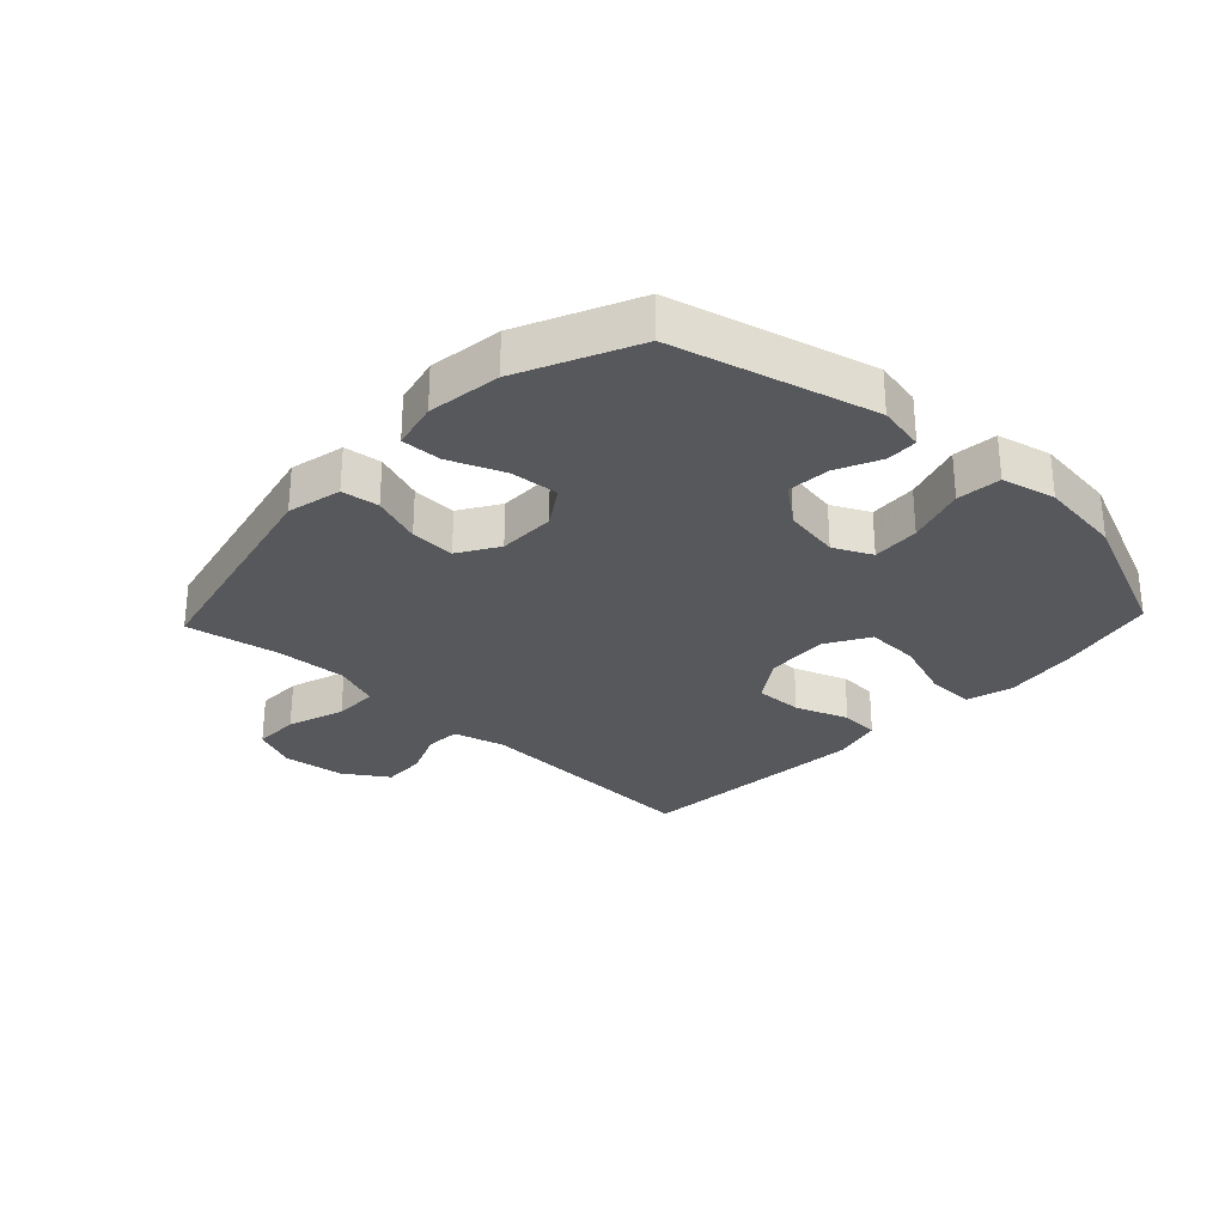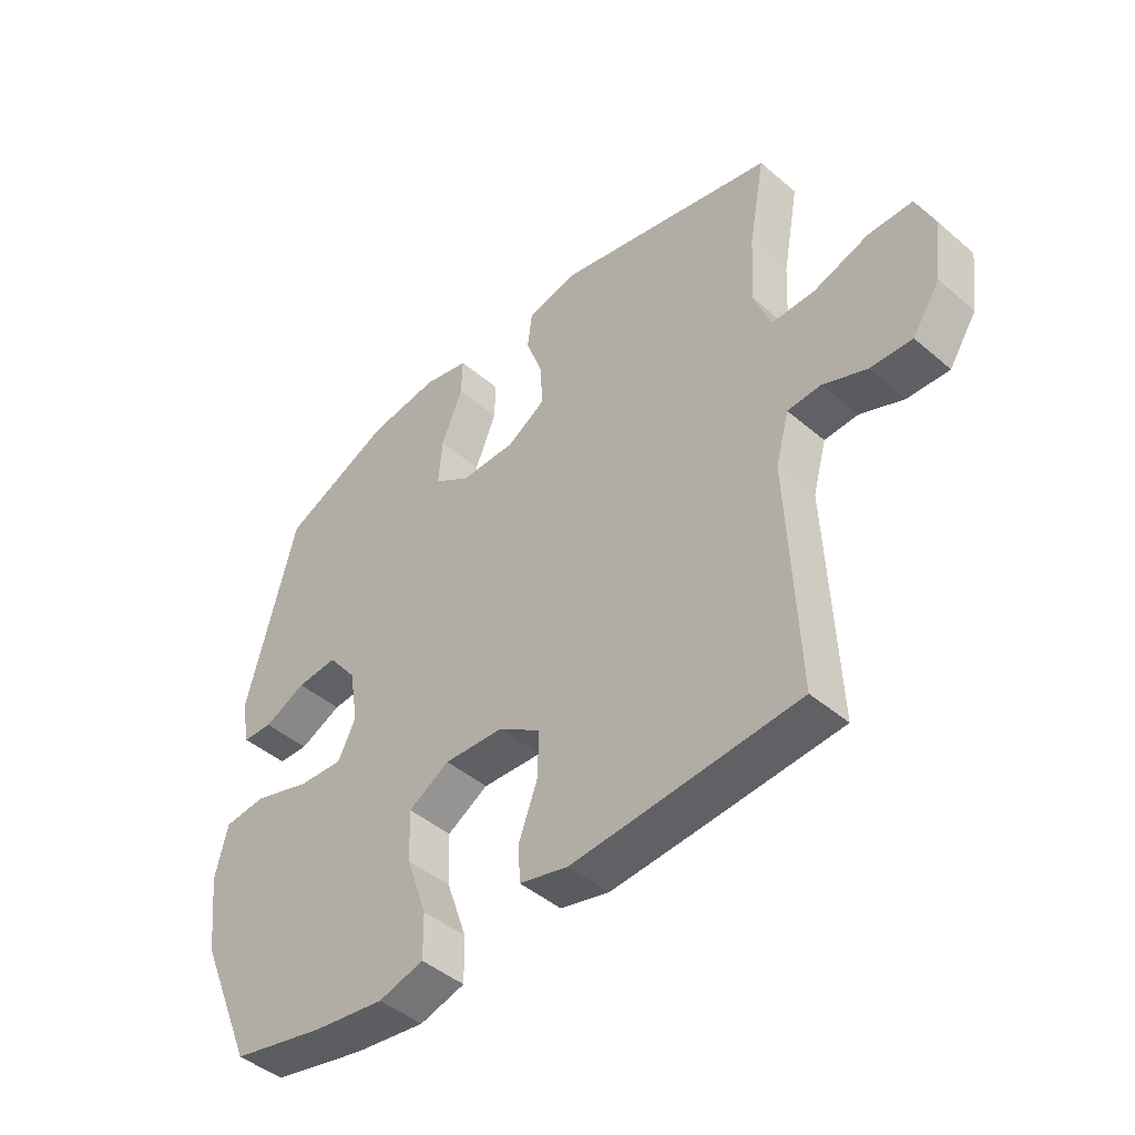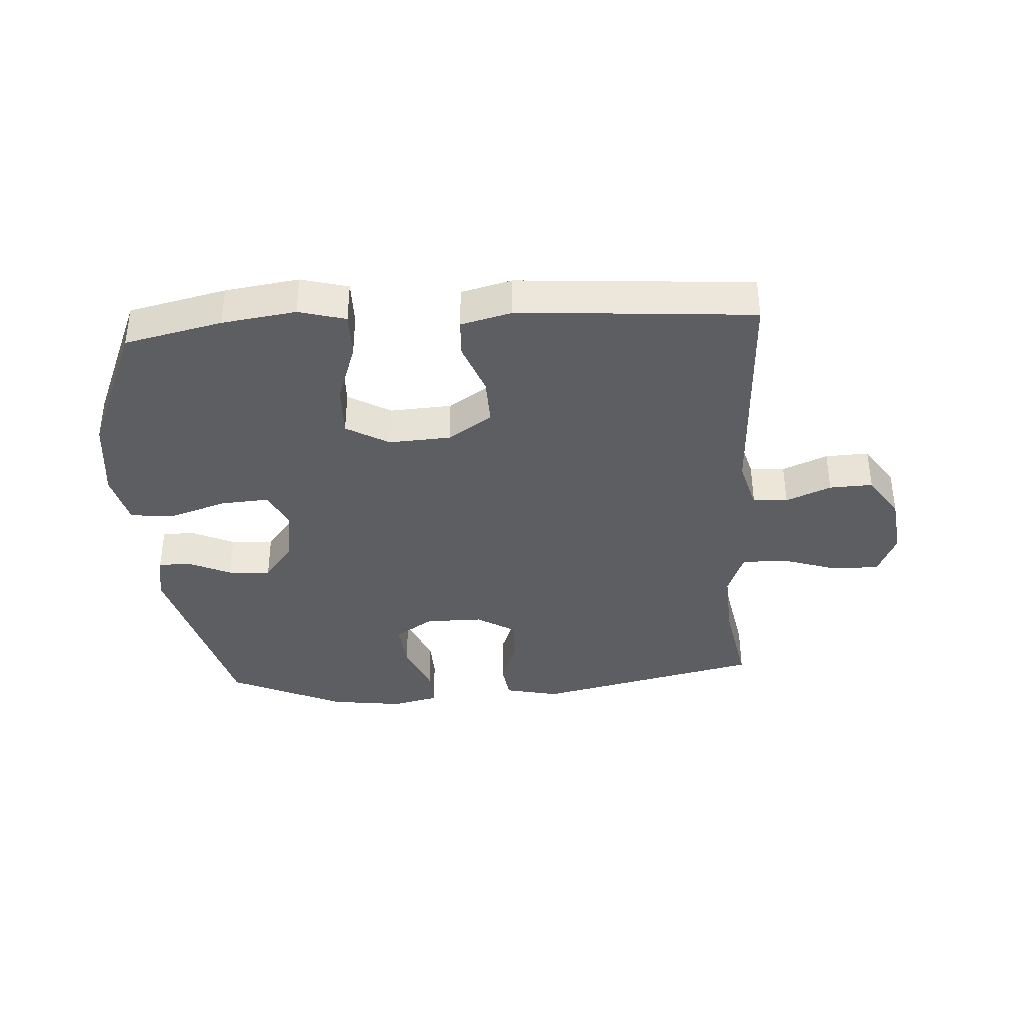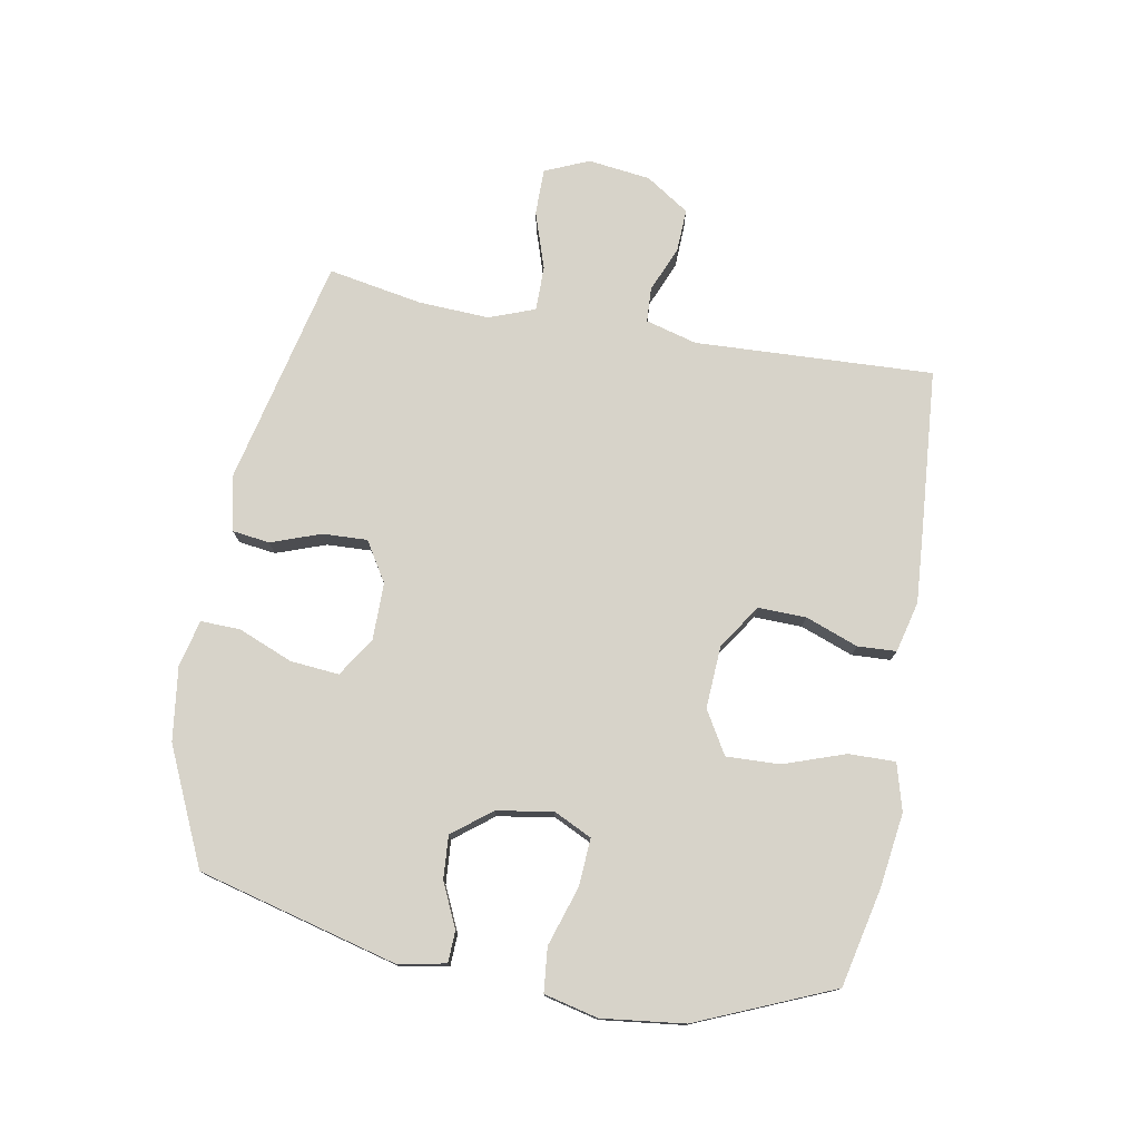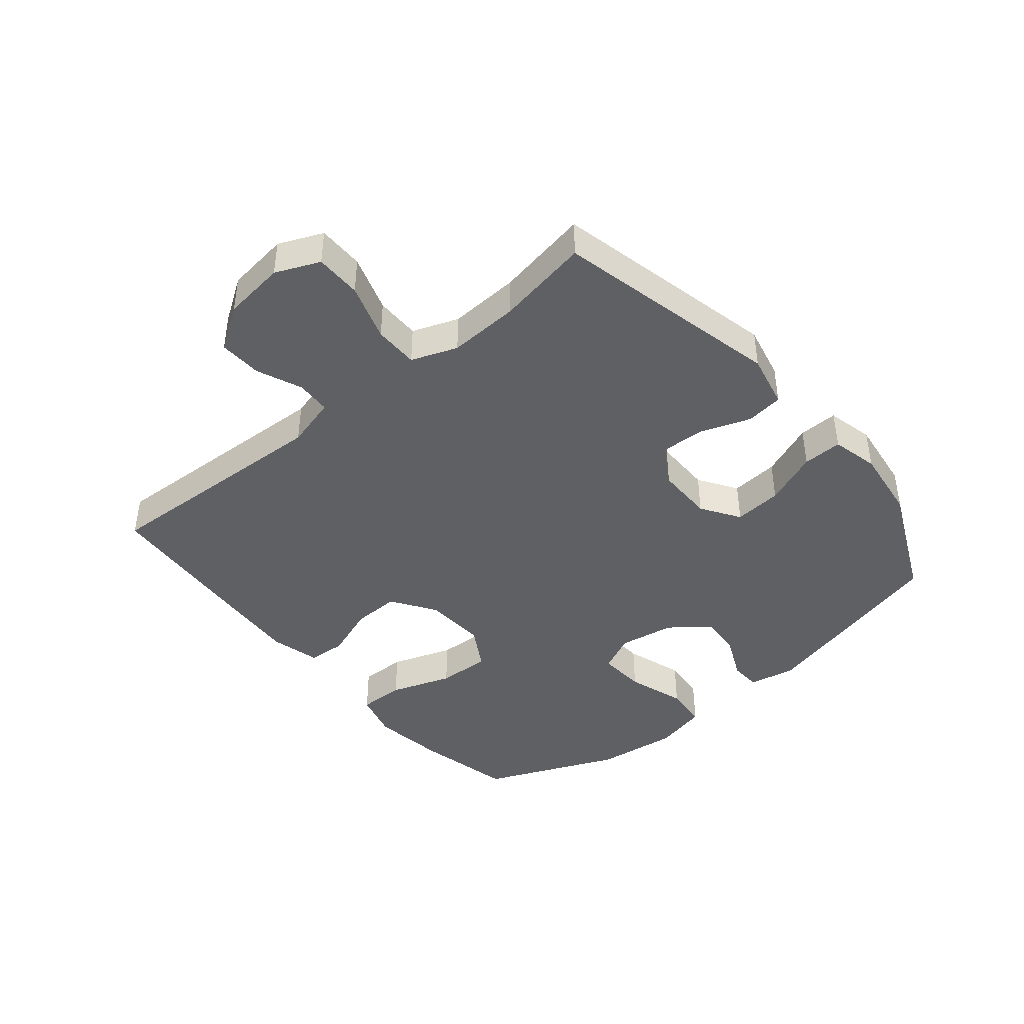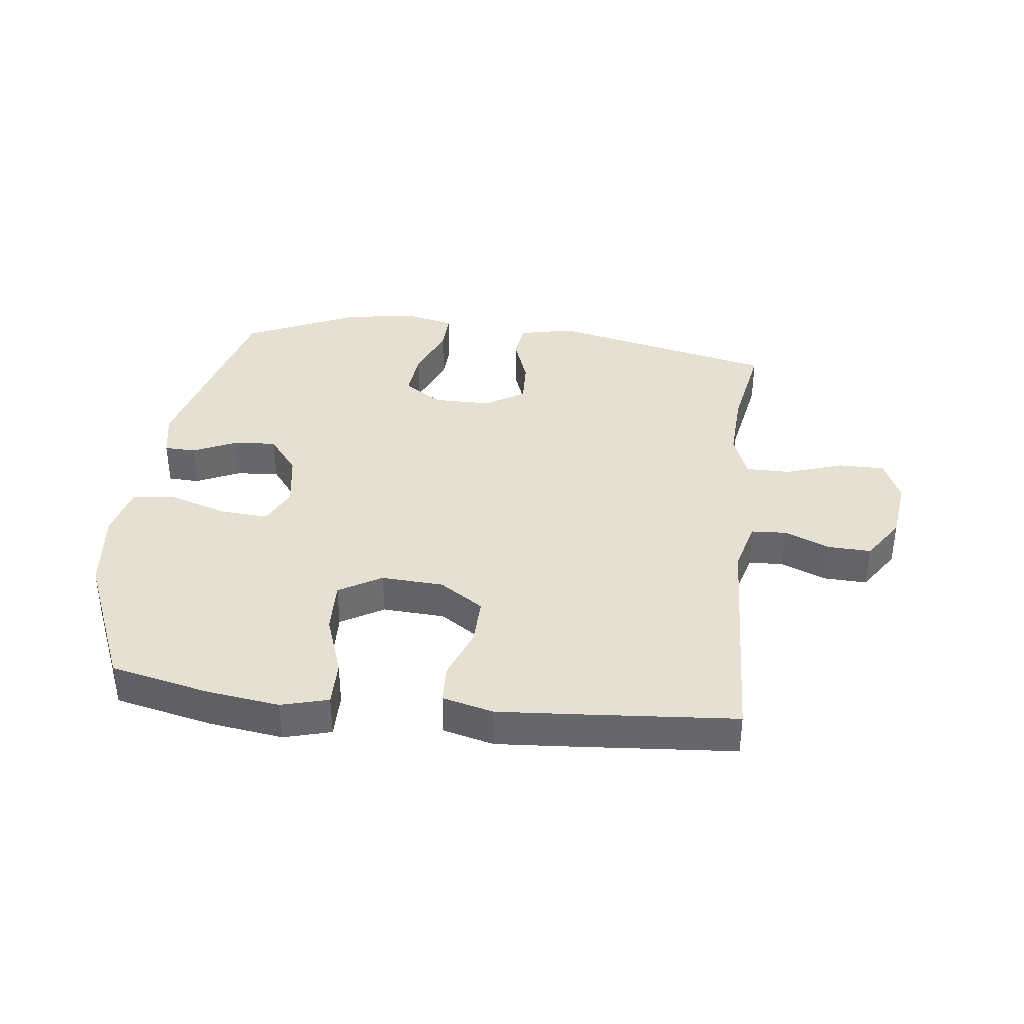
<metadata>
{"format":"obj","ext":"obj","renderer":"f3d","projection":"perspective","resolution":1024,"background":"white","views":[{"elev":-28.7,"azim":46.6,"up":"+Y"},{"elev":-45.0,"azim":-134.6,"up":"+Z"},{"elev":-37.4,"azim":-176.3,"up":"+Y"},{"elev":76.3,"azim":100.2,"up":"+Y"},{"elev":-42.6,"azim":-50.3,"up":"+Y"},{"elev":37.6,"azim":-173.3,"up":"+Y"}]}
</metadata>
<code>
v -0.5 0.07 -0.5
v -0.483 0.07 -0.111
v -0.506 0.07 -0.027
v -0.563 0.07 -0.024
v -0.637 0.07 -0.055
v -0.708 0.07 -0.058
v -0.755 0.07 0.013
v -0.768 0.07 0.115
v -0.737 0.07 0.187
v -0.661 0.07 0.187
v -0.567 0.07 0.156
v -0.494 0.07 0.156
v -0.466 0.07 0.231
v -0.472 0.07 0.347
v -0.5 0.07 0.5
v -0.127 0.07 0.585
v -0.038 0.07 0.565
v -0.03 0.07 0.504
v -0.059 0.07 0.423
v -0.062 0.07 0.35
v 0.003 0.07 0.31
v 0.097 0.07 0.31
v 0.16 0.07 0.351
v 0.153 0.07 0.43
v 0.117 0.07 0.519
v 0.115 0.07 0.584
v 0.192 0.07 0.602
v 0.312 0.07 0.586
v 0.5 0.07 0.5
v 0.585 0.07 0.174
v 0.57 0.07 0.097
v 0.519 0.07 0.095
v 0.447 0.07 0.128
v 0.377 0.07 0.133
v 0.328 0.07 0.07
v 0.313 0.07 -0.022
v 0.343 0.07 -0.084
v 0.421 0.07 -0.079
v 0.517 0.07 -0.048
v 0.589 0.07 -0.055
v 0.61 0.07 -0.143
v 0.594 0.07 -0.278
v 0.5 0.07 -0.5
v 0.34 0.07 -0.536
v 0.219 0.07 -0.553
v 0.142 0.07 -0.532
v 0.143 0.07 -0.456
v 0.178 0.07 -0.355
v 0.181 0.07 -0.268
v 0.111 0.07 -0.227
v 0.009 0.07 -0.233
v -0.063 0.07 -0.281
v -0.061 0.07 -0.359
v -0.029 0.07 -0.445
v -0.032 0.07 -0.508
v -0.115 0.07 -0.529
v -0.242 0.07 -0.52
v -0.5 0 -0.5
v -0.483 0 -0.111
v -0.506 0 -0.027
v -0.563 0 -0.024
v -0.637 0 -0.055
v -0.708 0 -0.058
v -0.755 0 0.013
v -0.768 0 0.115
v -0.737 0 0.187
v -0.661 0 0.187
v -0.567 0 0.156
v -0.494 0 0.156
v -0.466 0 0.231
v -0.472 0 0.347
v -0.5 0 0.5
v -0.127 0 0.585
v -0.038 0 0.565
v -0.03 0 0.504
v -0.059 0 0.423
v -0.062 0 0.35
v 0.003 0 0.31
v 0.097 0 0.31
v 0.16 0 0.351
v 0.153 0 0.43
v 0.117 0 0.519
v 0.115 0 0.584
v 0.192 0 0.602
v 0.312 0 0.586
v 0.5 0 0.5
v 0.585 0 0.174
v 0.57 0 0.097
v 0.519 0 0.095
v 0.447 0 0.128
v 0.377 0 0.133
v 0.328 0 0.07
v 0.313 0 -0.022
v 0.343 0 -0.084
v 0.421 0 -0.079
v 0.517 0 -0.048
v 0.589 0 -0.055
v 0.61 0 -0.143
v 0.594 0 -0.278
v 0.5 0 -0.5
v 0.34 0 -0.536
v 0.219 0 -0.553
v 0.142 0 -0.532
v 0.143 0 -0.456
v 0.178 0 -0.355
v 0.181 0 -0.268
v 0.111 0 -0.227
v 0.009 0 -0.233
v -0.063 0 -0.281
v -0.061 0 -0.359
v -0.029 0 -0.445
v -0.032 0 -0.508
v -0.115 0 -0.529
v -0.242 0 -0.52
f 56 57 1 2
f 53 54 55 56
f 52 53 56 2
f 51 52 2 3
f 50 51 3
f 45 46 47 48
f 45 48 49
f 44 45 49
f 43 44 49
f 42 43 49
f 41 42 49 50
f 38 39 40 41
f 37 38 41 50
f 30 31 32 33
f 30 33 34
f 29 30 34
f 28 29 34 35
f 24 25 26 27
f 23 24 27 28
f 16 17 18 19
f 14 15 16 19
f 13 14 19 20
f 12 13 20 21
f 8 9 10 11
f 8 11 12
f 7 8 12
f 4 5 6 7
f 3 4 7 12
f 36 37 50 3
f 23 28 35 36
f 22 23 36
f 21 22 36
f 3 12 21 36
f 59 58 114 113
f 113 112 111 110
f 59 113 110 109
f 60 59 109 108
f 60 108 107
f 105 104 103 102
f 106 105 102
f 106 102 101
f 106 101 100
f 106 100 99
f 107 106 99 98
f 98 97 96 95
f 107 98 95 94
f 90 89 88 87
f 91 90 87
f 91 87 86
f 92 91 86 85
f 84 83 82 81
f 85 84 81 80
f 76 75 74 73
f 76 73 72 71
f 77 76 71 70
f 78 77 70 69
f 68 67 66 65
f 69 68 65
f 69 65 64
f 64 63 62 61
f 69 64 61 60
f 60 107 94 93
f 93 92 85 80
f 93 80 79
f 93 79 78
f 93 78 69 60
f 1 58 59 2
f 2 59 60 3
f 3 60 61 4
f 4 61 62 5
f 5 62 63 6
f 6 63 64 7
f 7 64 65 8
f 8 65 66 9
f 9 66 67 10
f 10 67 68 11
f 11 68 69 12
f 12 69 70 13
f 13 70 71 14
f 14 71 72 15
f 15 72 73 16
f 16 73 74 17
f 17 74 75 18
f 18 75 76 19
f 19 76 77 20
f 20 77 78 21
f 21 78 79 22
f 22 79 80 23
f 23 80 81 24
f 24 81 82 25
f 25 82 83 26
f 26 83 84 27
f 27 84 85 28
f 28 85 86 29
f 29 86 87 30
f 30 87 88 31
f 31 88 89 32
f 32 89 90 33
f 33 90 91 34
f 34 91 92 35
f 35 92 93 36
f 36 93 94 37
f 37 94 95 38
f 38 95 96 39
f 39 96 97 40
f 40 97 98 41
f 41 98 99 42
f 42 99 100 43
f 43 100 101 44
f 44 101 102 45
f 45 102 103 46
f 46 103 104 47
f 47 104 105 48
f 48 105 106 49
f 49 106 107 50
f 50 107 108 51
f 51 108 109 52
f 52 109 110 53
f 53 110 111 54
f 54 111 112 55
f 55 112 113 56
f 56 113 114 57
f 57 114 58 1

</code>
